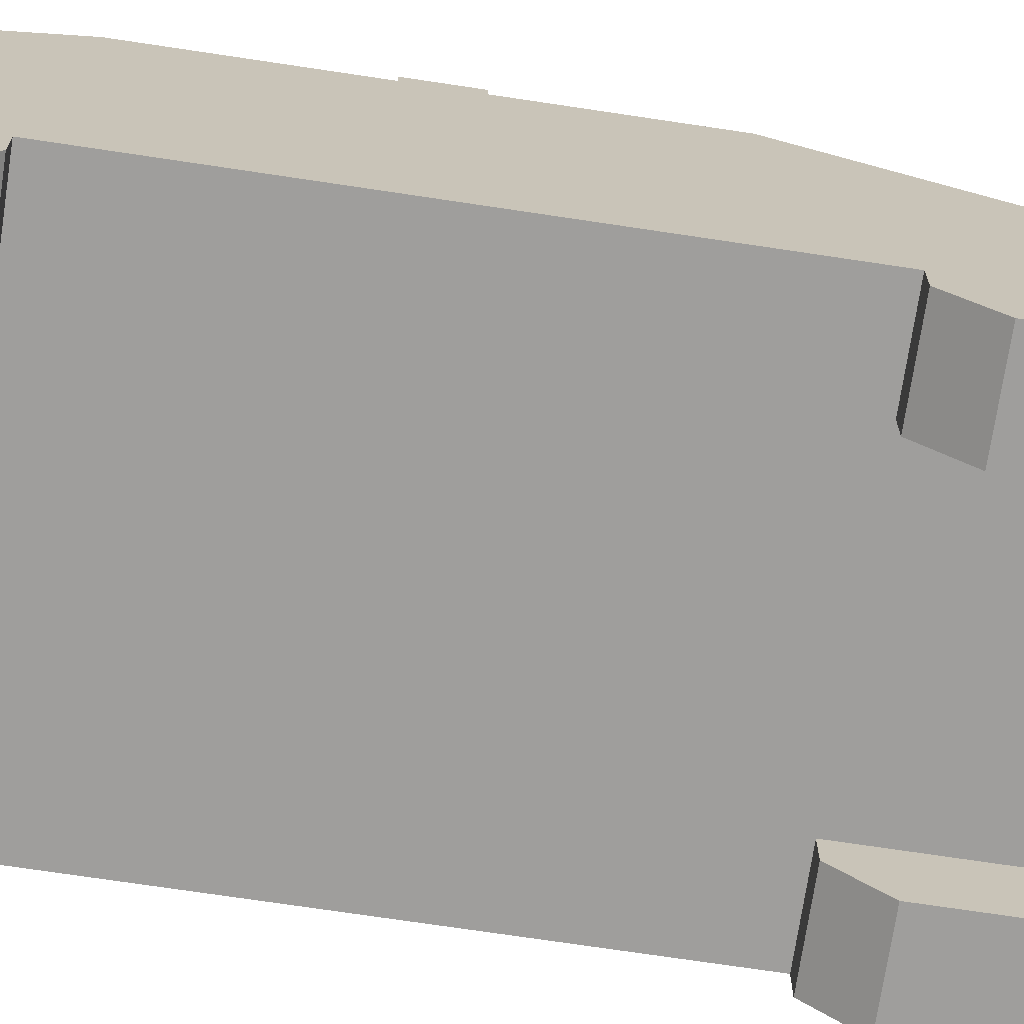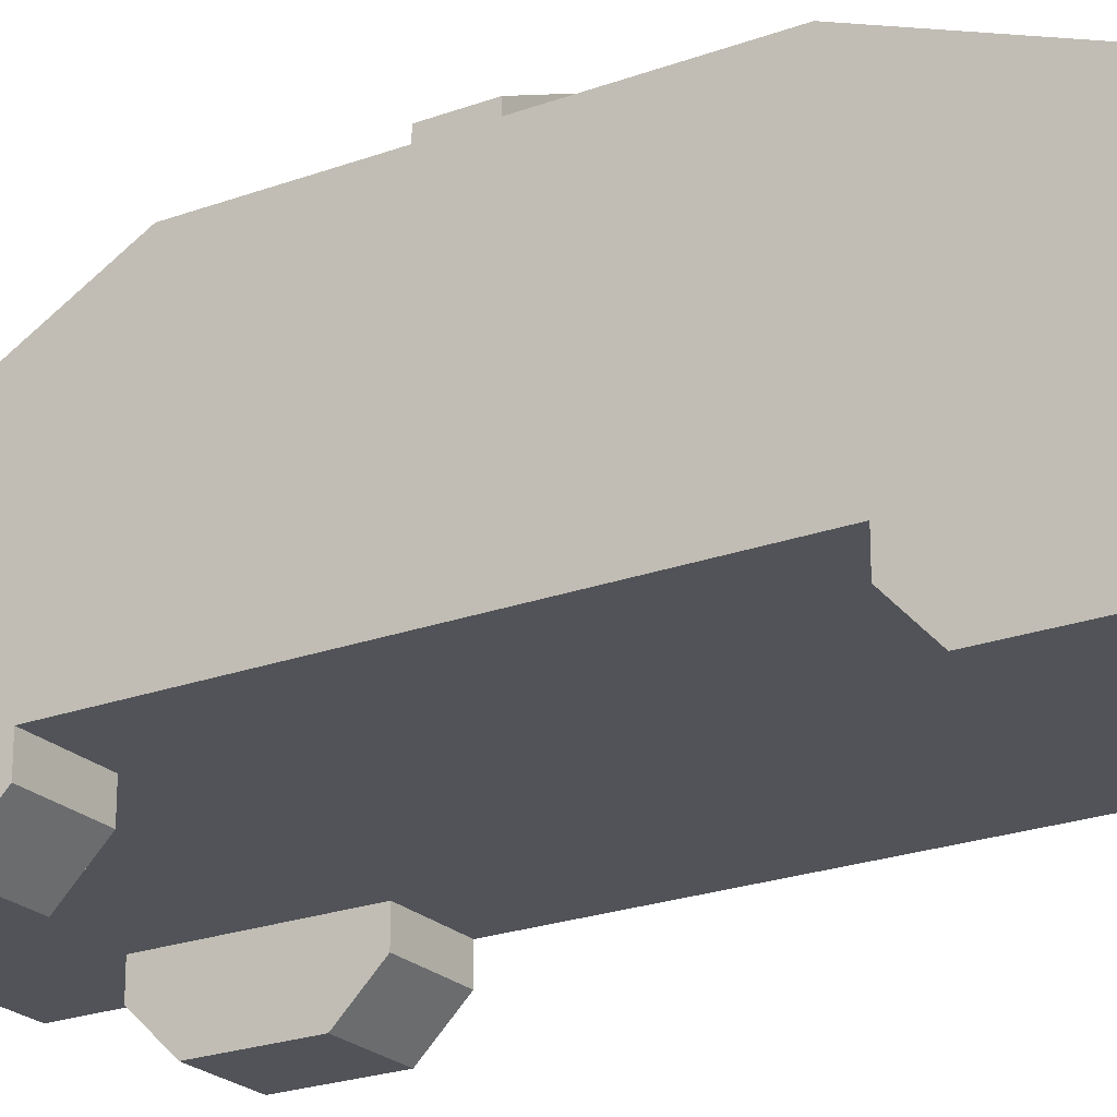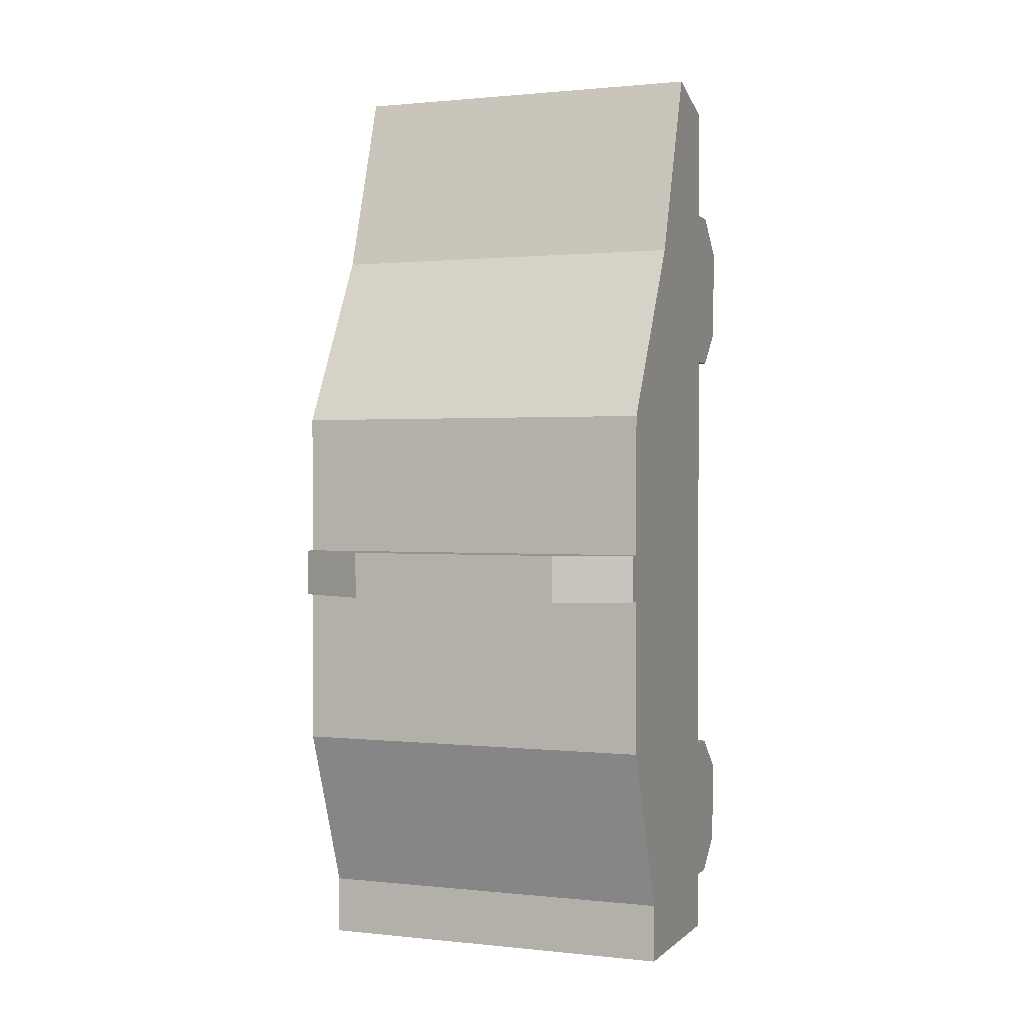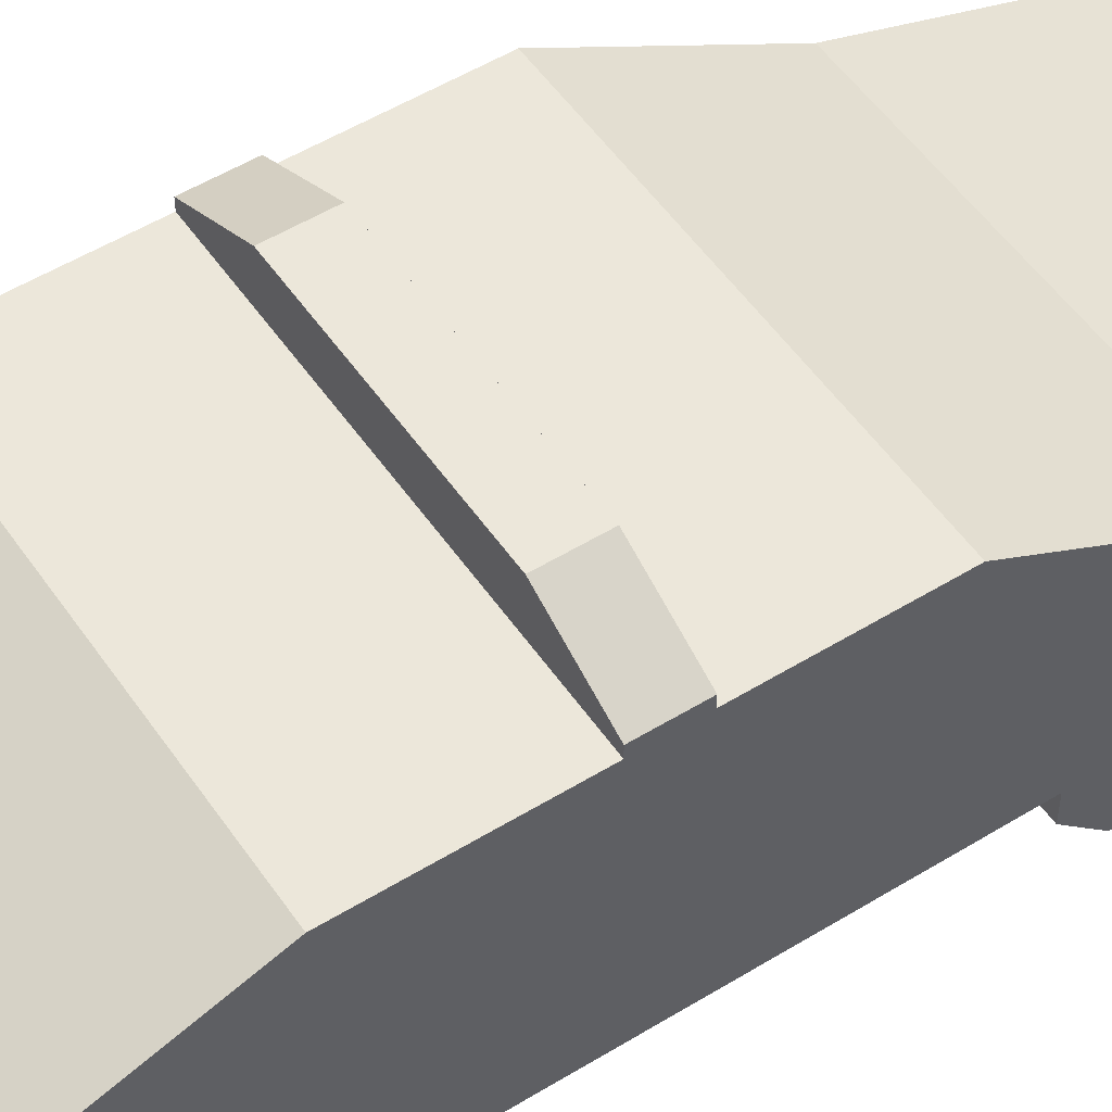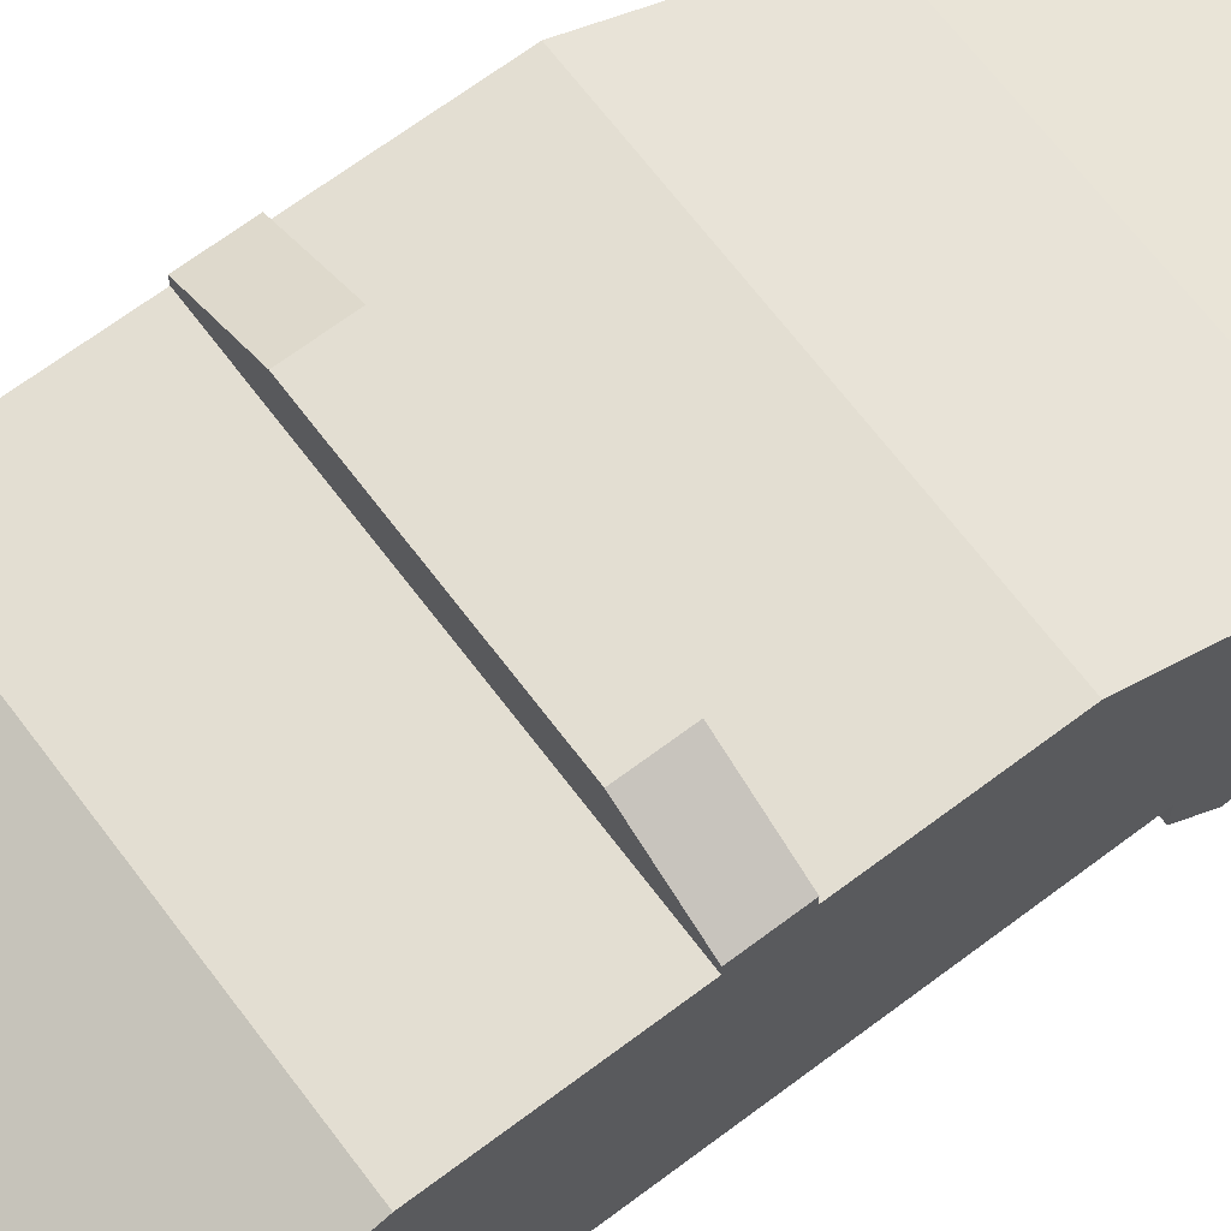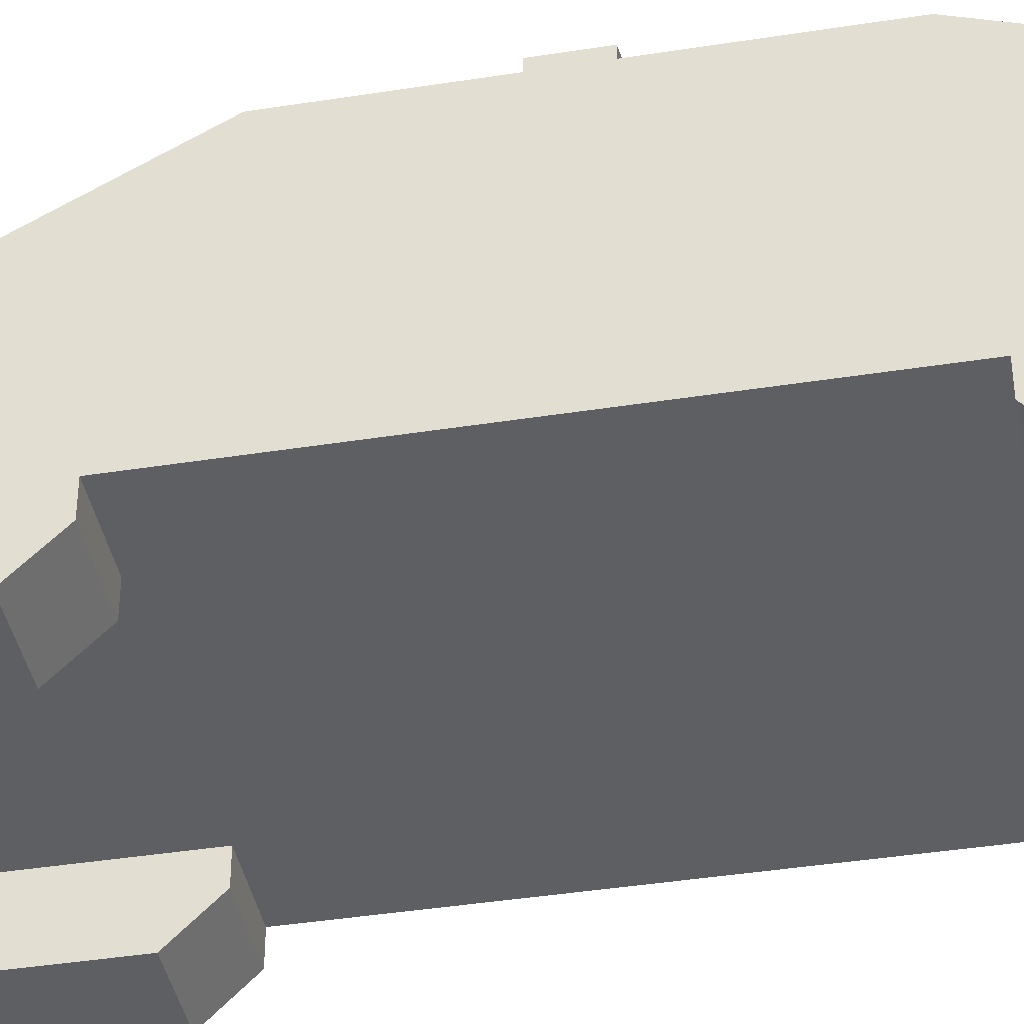
<metadata>
{"format":"obj","ext":"obj","renderer":"f3d","projection":"perspective","resolution":1024,"background":"white","views":[{"elev":-71.1,"azim":-98.6,"up":"+Y"},{"elev":-22.6,"azim":122.5,"up":"+Y"},{"elev":1.0,"azim":-158.5,"up":"+Z"},{"elev":52.4,"azim":-123.5,"up":"+Y"},{"elev":67.6,"azim":-127.0,"up":"+Y"},{"elev":-40.9,"azim":100.9,"up":"+Y"}]}
</metadata>
<code>
o enemy_Cube.002
v -0.6686 0.8148 -1.587
v -0.6686 0.2047 -1.587
v 0.6686 0.8148 -1.587
v 0.6686 0.2047 -1.587
v -0.6686 1.042 0.4826
v -0.6686 0.2047 0.7291
v 0.6686 1.042 0.4826
v 0.6686 0.2047 0.7291
v -0.6686 0.2047 1.326
v 0.6686 0.2047 1.326
v 0.6686 0.6868 1.132
v -0.6686 0.6868 1.132
v -0.6686 0.2047 1.737
v 0.6686 0.2047 1.737
v 0.6686 0.4613 1.823
v -0.6686 0.4613 1.823
v -0.6686 0.2047 -1.375
v 0.6686 0.8148 -1.375
v 0.6686 0.2047 -1.375
v -0.6686 0.8148 -1.375
v -0.6686 0.2047 -0.8364
v 0.6686 1.042 -0.7664
v 0.6686 0.2047 -0.8364
v -0.6686 1.042 -0.7664
v -0.3985 0.2047 0.7291
v 0.3985 0.2047 0.7291
v -0.3985 0.8148 -1.587
v 0.3985 0.8148 -1.587
v 0.3985 1.042 0.4826
v -0.3985 1.042 0.4826
v 0.3985 0.2047 -1.587
v -0.3985 0.2047 -1.587
v -0.3985 0.2047 1.326
v 0.3985 0.2047 1.326
v 0.3985 0.6868 1.132
v -0.3985 0.6868 1.132
v -0.3985 0.2047 1.737
v 0.3985 0.2047 1.737
v 0.3985 0.4613 1.823
v -0.3985 0.4613 1.823
v -0.3985 0.2047 -1.375
v 0.3985 0.2047 -1.375
v -0.3985 0.8148 -1.375
v 0.3985 0.8148 -1.375
v -0.3985 0.2047 -0.8364
v 0.3985 0.2047 -0.8364
v -0.3985 1.042 -0.7664
v 0.3985 1.042 -0.7664
v 0.3985 0.1075 0.7291
v 0.6686 0.1075 0.7291
v 0.3985 0.1075 1.326
v 0.6686 0.1075 1.326
v -0.6686 0.1075 1.326
v -0.6686 0.1075 0.7291
v 0.6686 0.1075 -0.8364
v 0.6686 0.1075 -1.375
v 0.3985 0.1075 -1.375
v -0.6686 0.1075 -1.375
v -0.6686 0.1075 -0.8364
v 0.3985 0.1075 -0.8364
v -0.3985 0.1075 0.7291
v -0.3985 0.1075 1.326
v -0.3985 0.1075 -1.375
v -0.3985 0.1075 -0.8364
v 0.3985 -0.02147 0.8607
v 0.6686 -0.02147 0.8607
v 0.3985 -0.02147 1.195
v 0.6686 -0.02147 1.195
v -0.6686 -0.02147 1.195
v -0.6686 -0.02147 0.8607
v 0.6686 -0.02147 -0.9549
v 0.6686 -0.02147 -1.256
v 0.3985 -0.02147 -1.256
v -0.6686 -0.02147 -1.256
v -0.6686 -0.02147 -0.9549
v 0.3985 -0.02147 -0.9549
v -0.3985 -0.02147 0.8607
v -0.3985 -0.02147 1.195
v -0.3985 -0.02147 -1.256
v -0.3985 -0.02147 -0.9549
v -0.6686 0.2047 -0.187
v -0.6686 0.2047 0.02777
v 0.6686 1.042 -0.2016
v 0.6686 1.042 -0.03026
v 0.6686 0.2047 0.02777
v 0.6686 0.2047 -0.187
v -0.6686 1.042 -0.03026
v -0.6686 1.042 -0.2016
v -0.3985 0.2047 -0.187
v -0.3985 0.2047 0.02777
v 0.3985 0.2047 -0.187
v 0.3985 0.2047 0.02777
v -0.3985 1.042 -0.03026
v -0.3985 1.042 -0.2016
v 0.3985 1.042 -0.03026
v 0.3985 1.042 -0.2016
v 0.6686 1.079 -0.2016
v 0.6686 1.079 -0.03026
v -0.6686 1.079 -0.03026
v -0.6686 1.079 -0.2016
v -0.3985 1.209 -0.03026
v -0.3985 1.209 -0.2016
v 0.3985 1.209 -0.03026
v 0.3985 1.209 -0.2016
f 29 84 95
f 85 7 8
f 45 63 41
f 31 19 42
f 28 4 31
f 20 2 17
f 12 40 36
f 5 36 30
f 6 12 5
f 8 11 10
f 40 13 37
f 10 15 14
f 9 16 12
f 10 38 34
f 21 20 17
f 25 54 6
f 3 19 4
f 28 18 3
f 91 23 86
f 81 24 21
f 18 23 19
f 48 18 44
f 24 43 20
f 47 44 43
f 21 89 81
f 45 91 89
f 20 27 1
f 43 28 27
f 33 61 25
f 41 46 45
f 33 13 9
f 34 37 33
f 15 38 14
f 39 37 38
f 29 11 7
f 29 36 35
f 35 15 11
f 36 39 35
f 1 32 2
f 27 31 32
f 17 32 41
f 32 42 41
f 17 59 21
f 26 33 25
f 5 93 87
f 30 95 93
f 59 80 64
f 54 69 53
f 63 74 58
f 52 66 50
f 8 49 26
f 26 51 34
f 9 62 33
f 23 56 19
f 41 58 17
f 42 60 46
f 10 50 8
f 6 53 9
f 46 55 23
f 19 57 42
f 34 52 10
f 21 64 45
f 66 67 65
f 73 71 76
f 74 80 75
f 77 69 70
f 55 72 56
f 64 79 63
f 56 73 57
f 57 76 60
f 58 75 59
f 62 77 61
f 60 71 55
f 50 65 49
f 49 67 51
f 61 70 54
f 51 68 52
f 53 78 62
f 47 96 48
f 93 99 87
f 88 47 24
f 96 97 83
f 90 26 25
f 89 92 90
f 82 25 6
f 82 89 90
f 5 82 6
f 87 81 82
f 92 8 26
f 92 86 85
f 22 86 23
f 86 84 85
f 96 22 48
f 83 98 84
f 101 104 102
f 99 102 100
f 103 97 104
f 95 101 93
f 95 98 103
f 94 100 102
f 87 100 88
f 94 104 96
f 29 7 84
f 85 84 7
f 45 64 63
f 31 4 19
f 28 3 4
f 20 1 2
f 12 16 40
f 5 12 36
f 6 9 12
f 8 7 11
f 40 16 13
f 10 11 15
f 9 13 16
f 10 14 38
f 21 24 20
f 25 61 54
f 3 18 19
f 28 44 18
f 91 46 23
f 81 88 24
f 18 22 23
f 48 22 18
f 24 47 43
f 47 48 44
f 21 45 89
f 45 46 91
f 20 43 27
f 43 44 28
f 33 62 61
f 41 42 46
f 33 37 13
f 34 38 37
f 15 39 38
f 39 40 37
f 29 35 11
f 29 30 36
f 35 39 15
f 36 40 39
f 1 27 32
f 27 28 31
f 17 2 32
f 32 31 42
f 17 58 59
f 26 34 33
f 5 30 93
f 30 29 95
f 59 75 80
f 54 70 69
f 63 79 74
f 52 68 66
f 8 50 49
f 26 49 51
f 9 53 62
f 23 55 56
f 41 63 58
f 42 57 60
f 10 52 50
f 6 54 53
f 46 60 55
f 19 56 57
f 34 51 52
f 21 59 64
f 66 68 67
f 73 72 71
f 74 79 80
f 77 78 69
f 55 71 72
f 64 80 79
f 56 72 73
f 57 73 76
f 58 74 75
f 62 78 77
f 60 76 71
f 50 66 65
f 49 65 67
f 61 77 70
f 51 67 68
f 53 69 78
f 47 94 96
f 93 101 99
f 88 94 47
f 96 104 97
f 90 92 26
f 89 91 92
f 82 90 25
f 82 81 89
f 5 87 82
f 87 88 81
f 92 85 8
f 92 91 86
f 22 83 86
f 86 83 84
f 96 83 22
f 83 97 98
f 101 103 104
f 99 101 102
f 103 98 97
f 95 103 101
f 95 84 98
f 94 88 100
f 87 99 100
f 94 102 104

</code>
